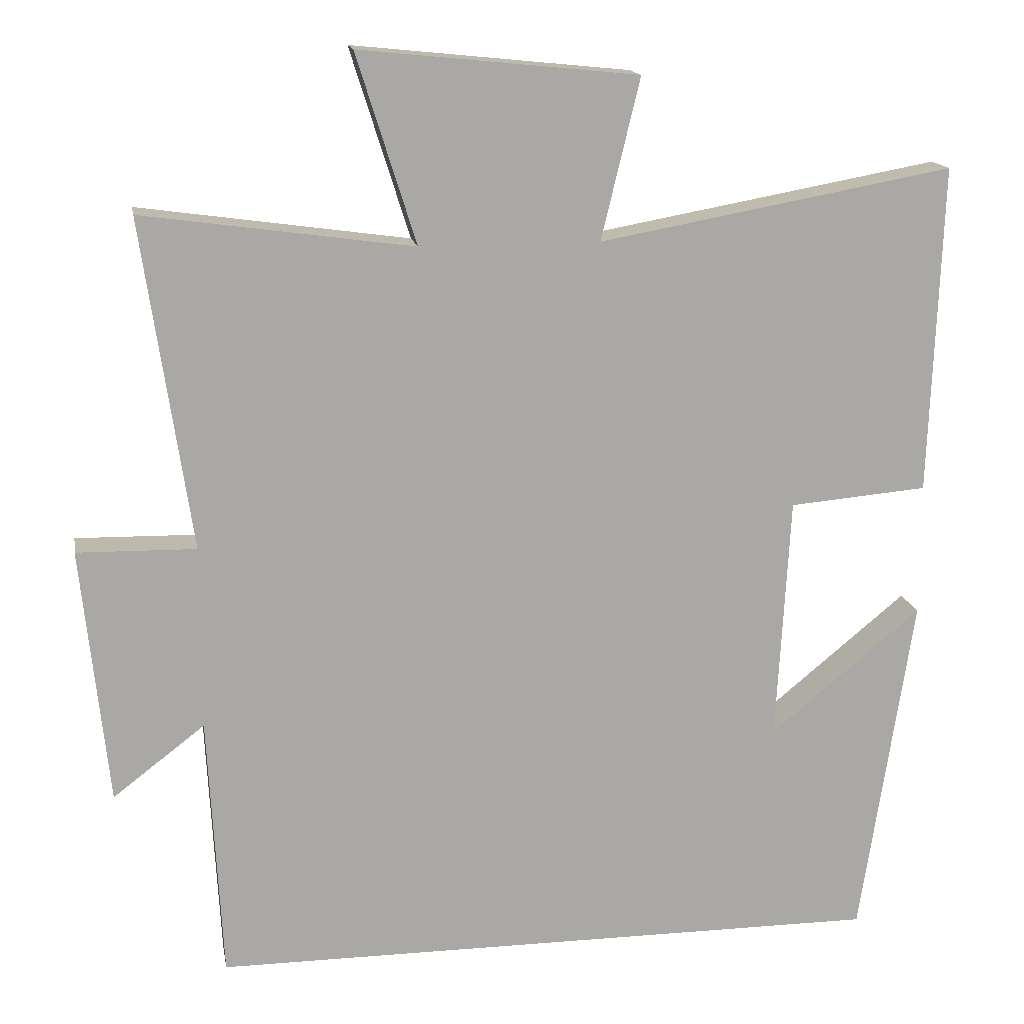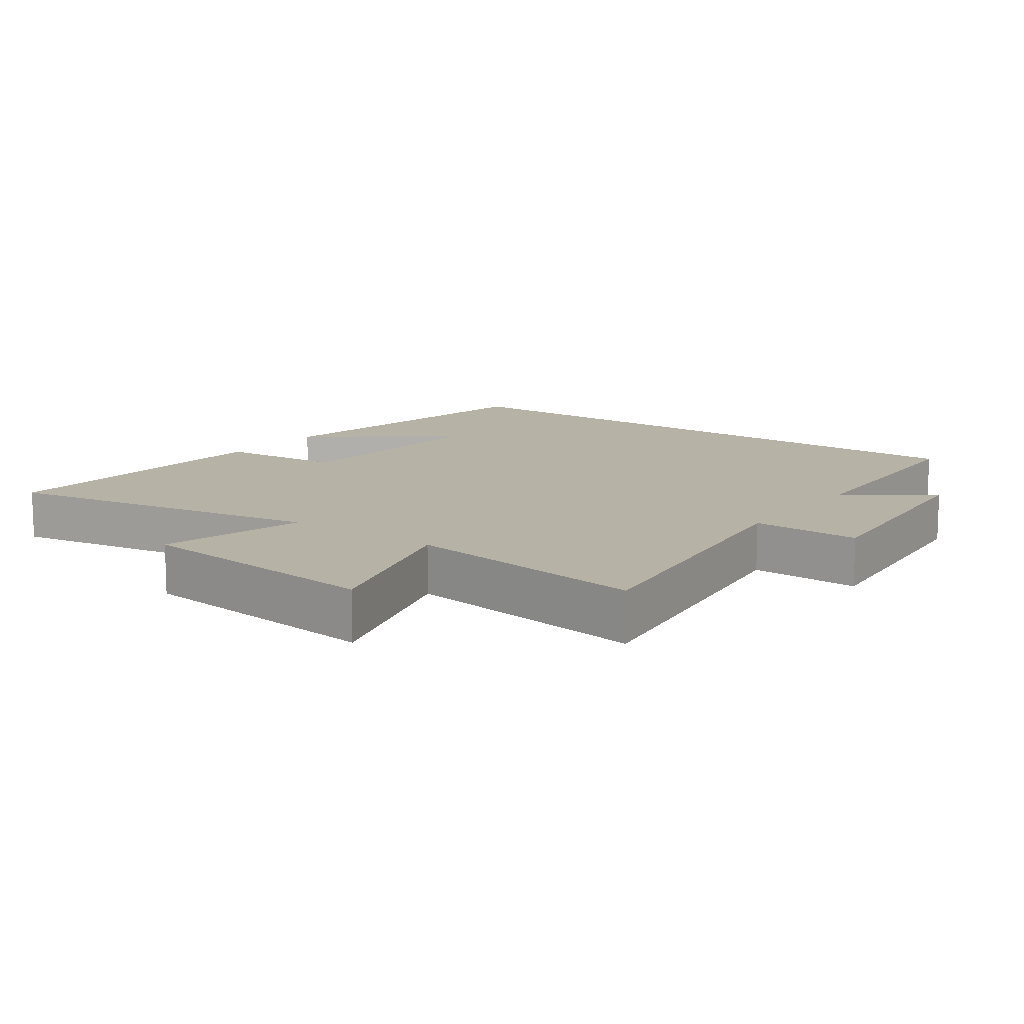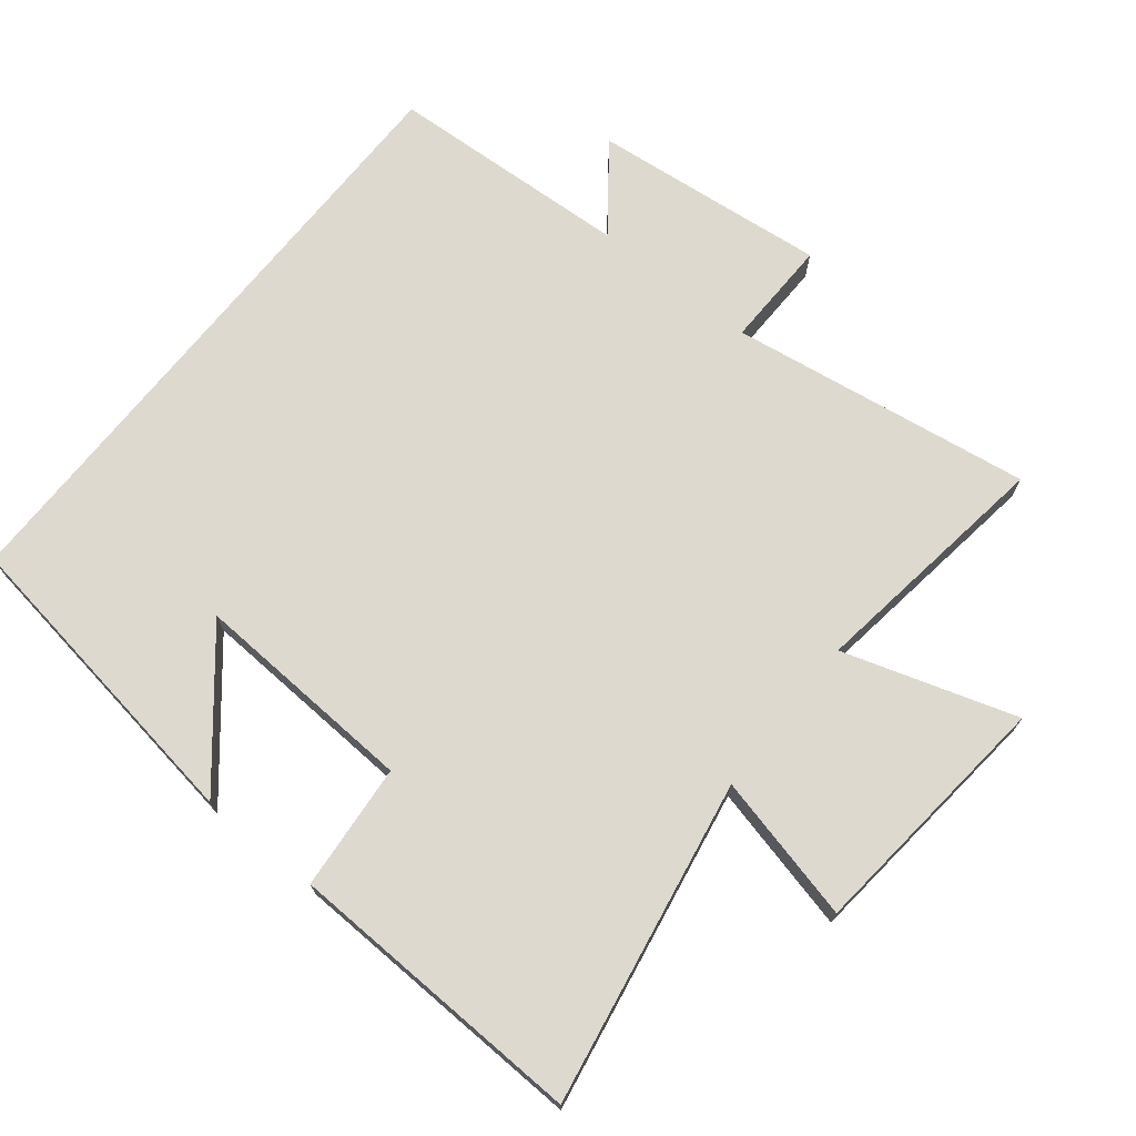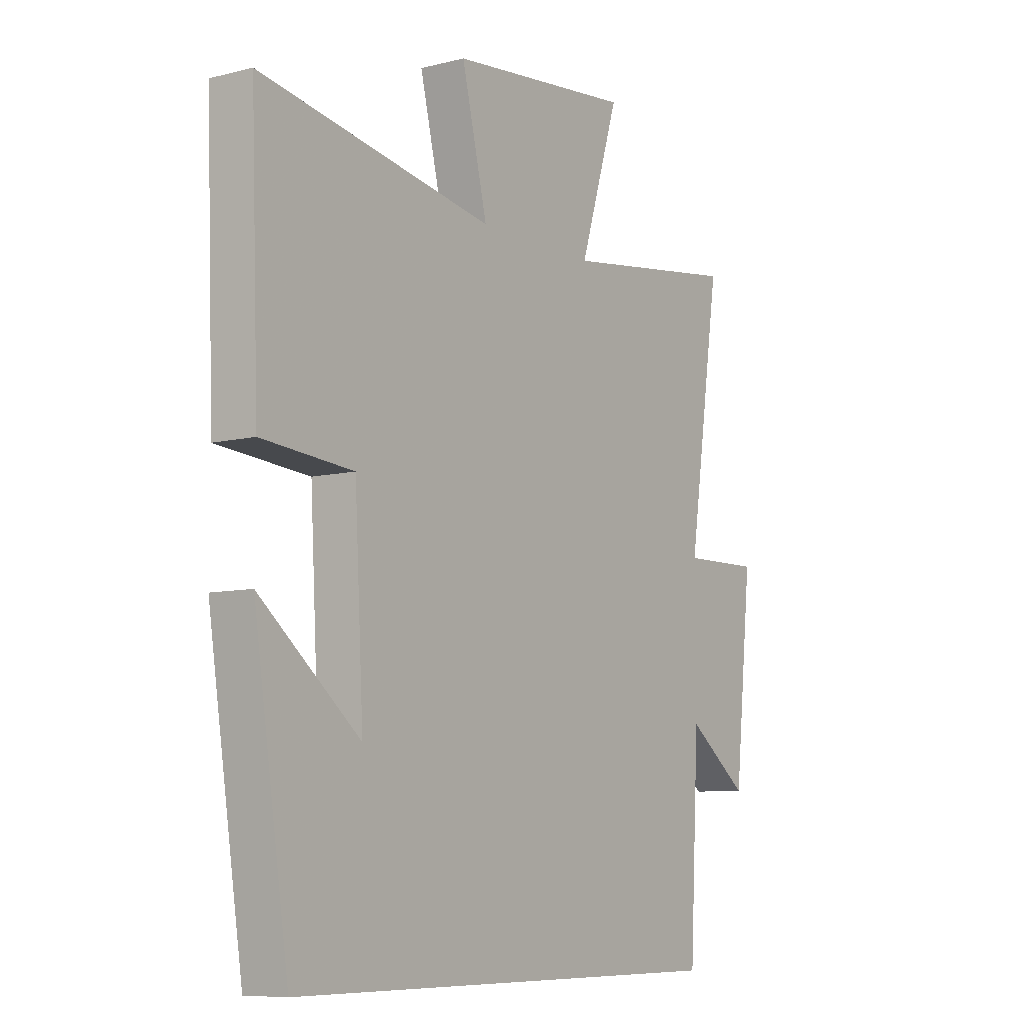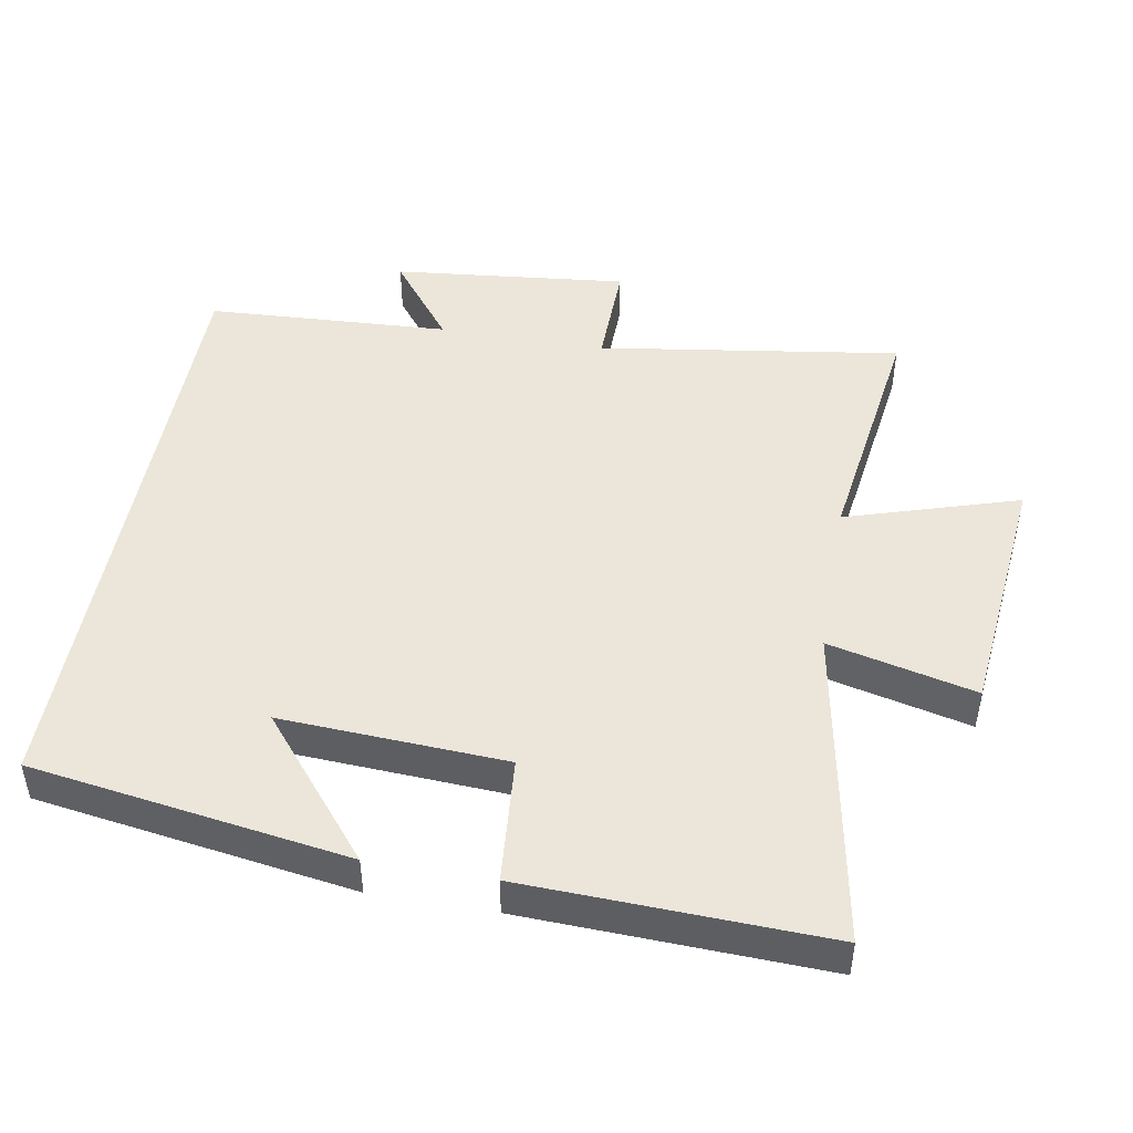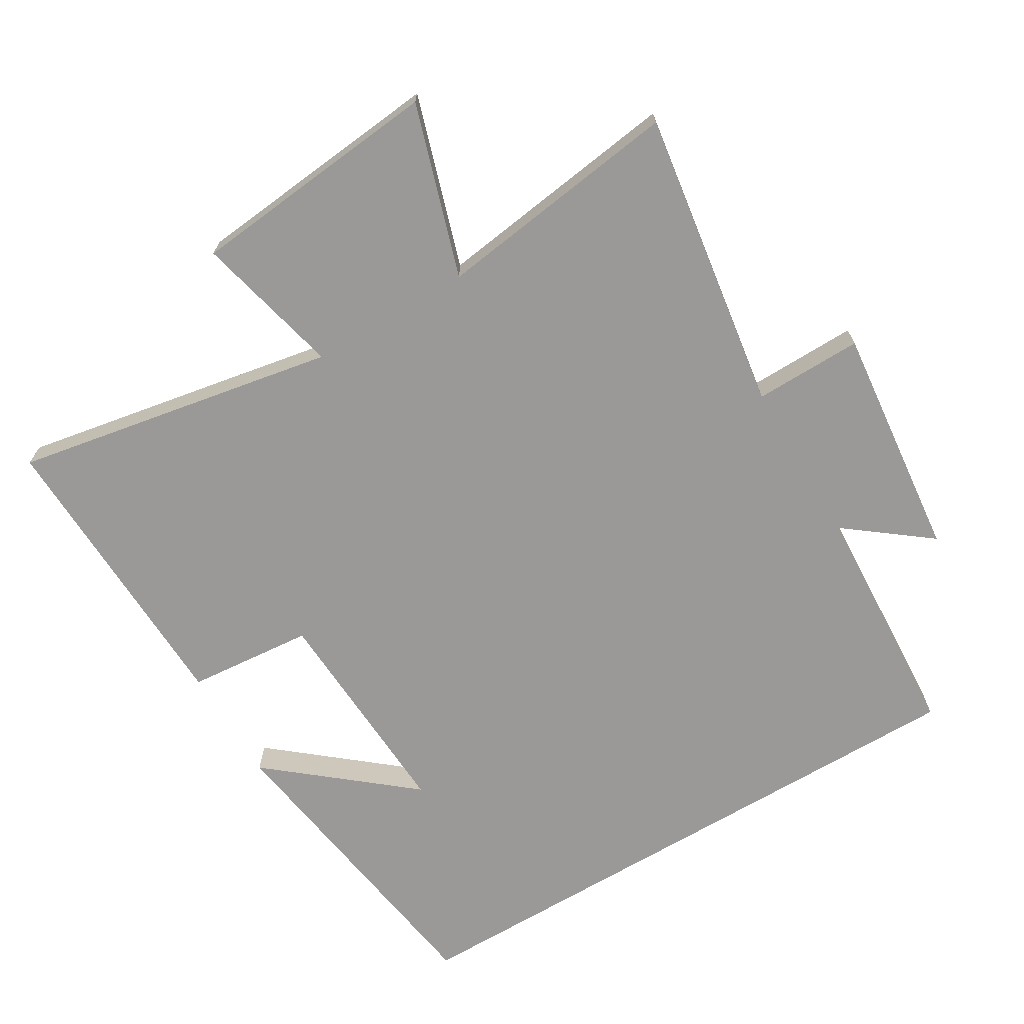
<metadata>
{"format":"obj","ext":"obj","renderer":"f3d","projection":"perspective","resolution":1024,"background":"white","views":[{"elev":15.4,"azim":170.1,"up":"+Z"},{"elev":12.2,"azim":36.5,"up":"+Y"},{"elev":71.4,"azim":-51.3,"up":"+Y"},{"elev":-8.3,"azim":-55.2,"up":"+Z"},{"elev":46.8,"azim":-80.0,"up":"+Y"},{"elev":-69.1,"azim":30.7,"up":"+Y"}]}
</metadata>
<code>
v -0.516 0.07 0.586
v -0.04 0.07 0.5
v -0.092 0.07 0.716
v 0.282 0.07 0.754
v 0.202 0.07 0.5
v 0.566 0.07 0.551
v 0.5 0.07 0.106
v 0.66 0.07 0.109
v 0.624 0.07 -0.237
v 0.5 0.07 -0.142
v 0.481 0.07 -0.5
v -0.429 0.07 -0.5
v -0.5 0.07 -0.034
v -0.296 0.07 -0.202
v -0.314 0.07 0.128
v -0.5 0.07 0.144
v -0.516 0 0.586
v -0.04 0 0.5
v -0.092 0 0.716
v 0.282 0 0.754
v 0.202 0 0.5
v 0.566 0 0.551
v 0.5 0 0.106
v 0.66 0 0.109
v 0.624 0 -0.237
v 0.5 0 -0.142
v 0.481 0 -0.5
v -0.429 0 -0.5
v -0.5 0 -0.034
v -0.296 0 -0.202
v -0.314 0 0.128
v -0.5 0 0.144
f 15 16 1 2
f 14 15 2
f 12 13 14
f 10 11 12 14
f 10 14 2
f 7 8 9 10
f 7 10 2 3
f 5 6 7
f 5 7 3
f 3 4 5
f 18 17 32 31
f 18 31 30
f 30 29 28
f 30 28 27 26
f 18 30 26
f 26 25 24 23
f 19 18 26 23
f 23 22 21
f 19 23 21
f 21 20 19
f 1 17 18 2
f 2 18 19 3
f 3 19 20 4
f 4 20 21 5
f 5 21 22 6
f 6 22 23 7
f 7 23 24 8
f 8 24 25 9
f 9 25 26 10
f 10 26 27 11
f 11 27 28 12
f 12 28 29 13
f 13 29 30 14
f 14 30 31 15
f 15 31 32 16
f 16 32 17 1

</code>
